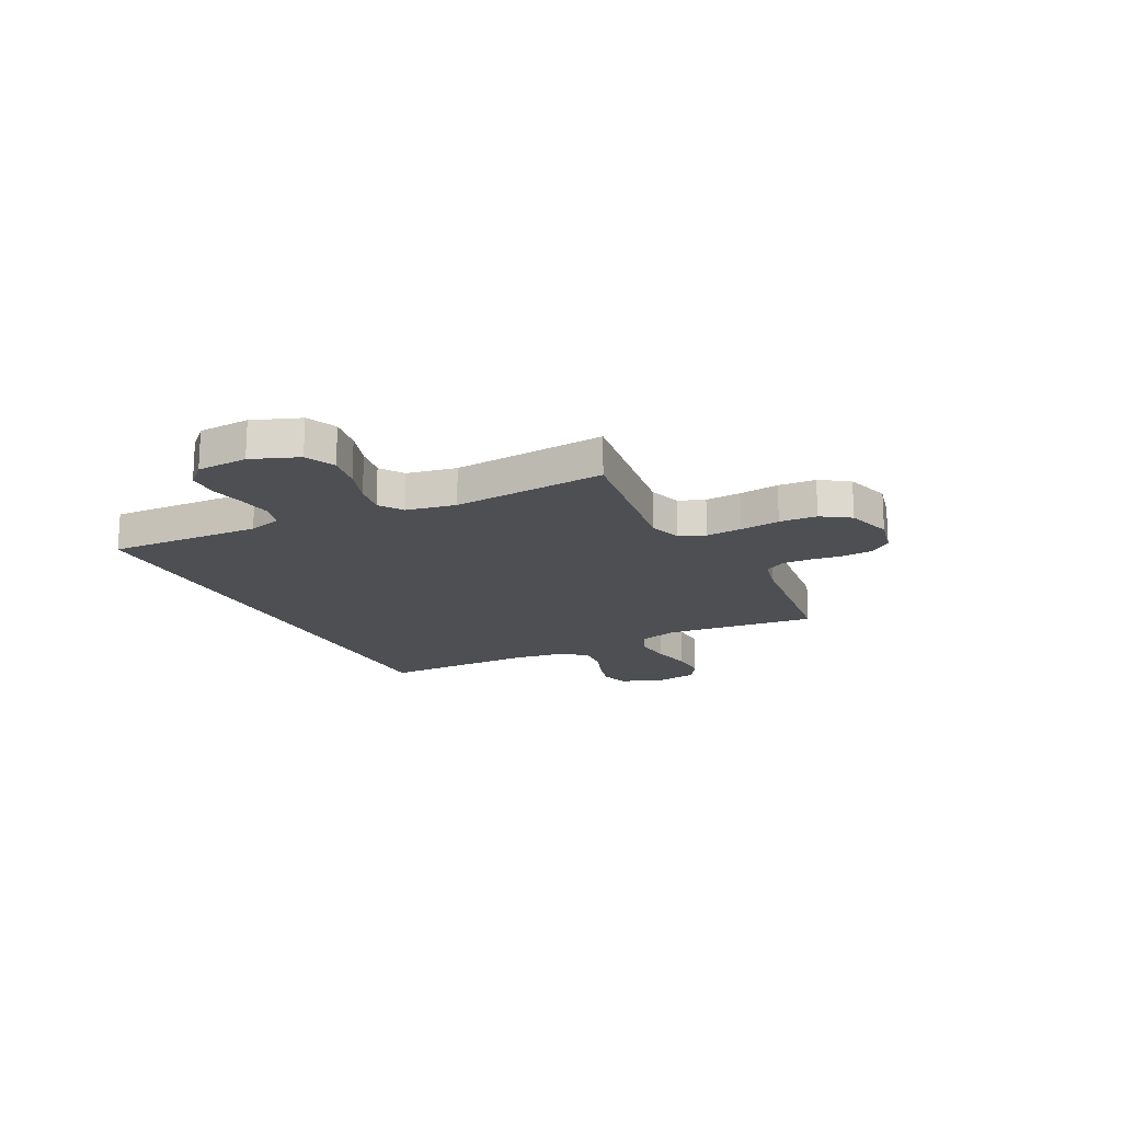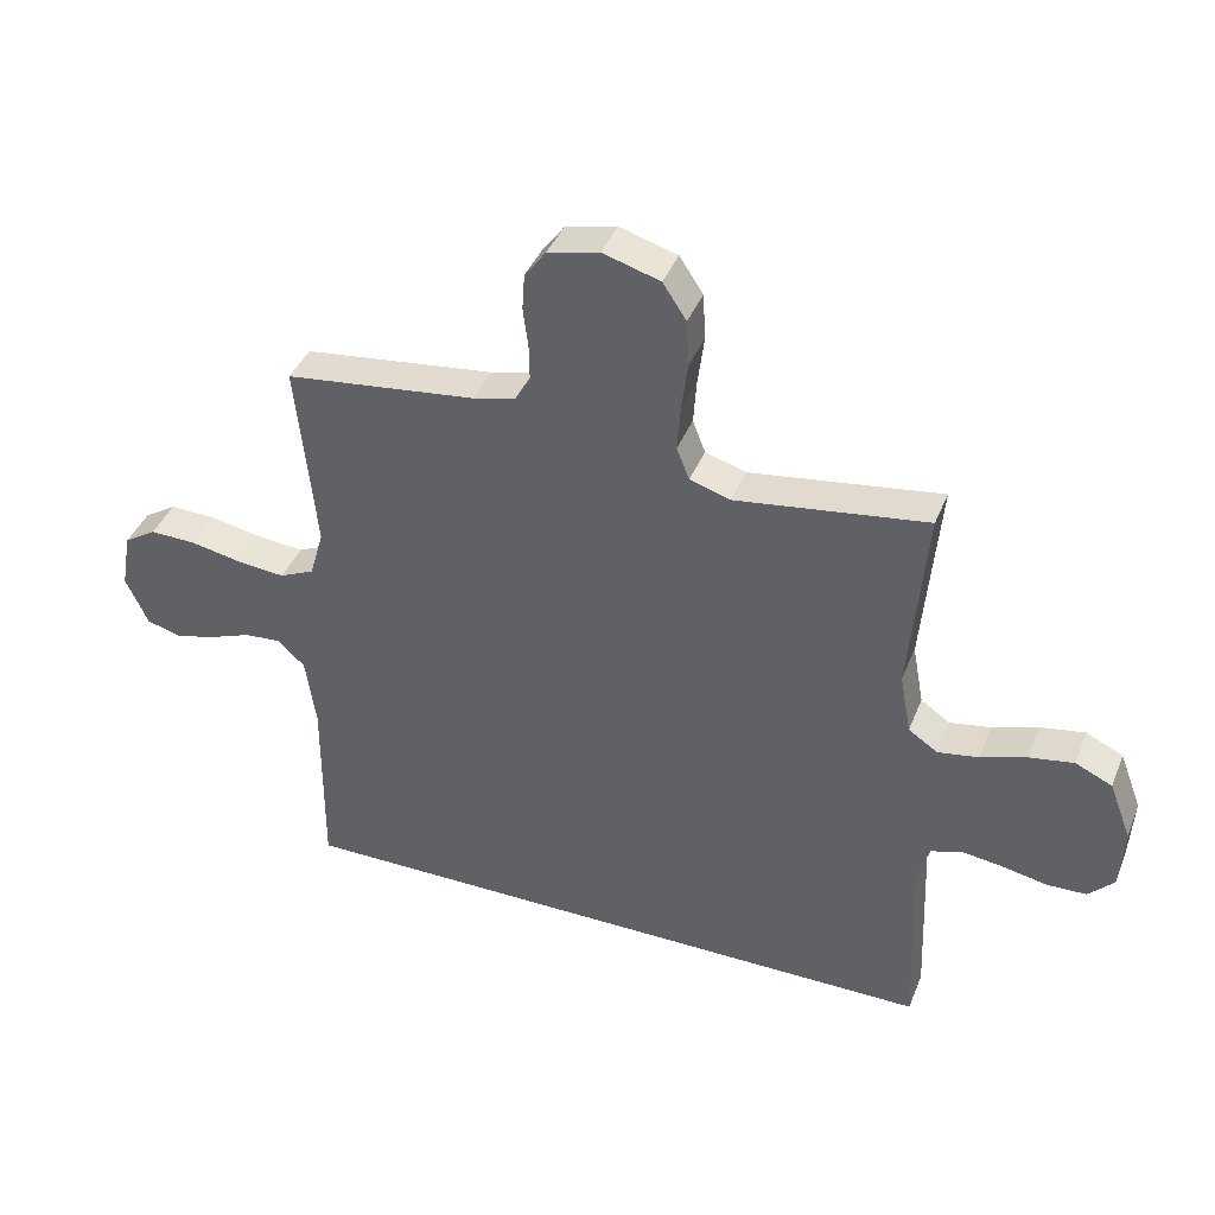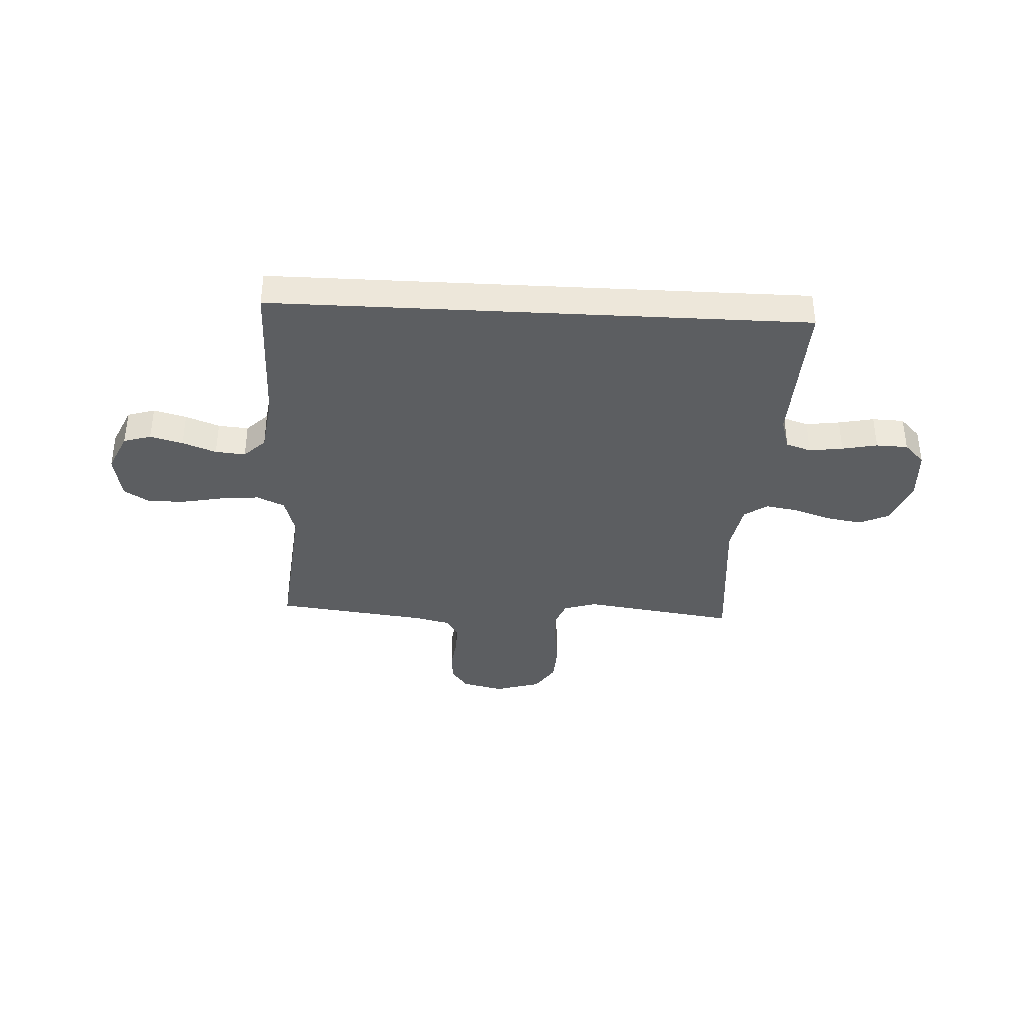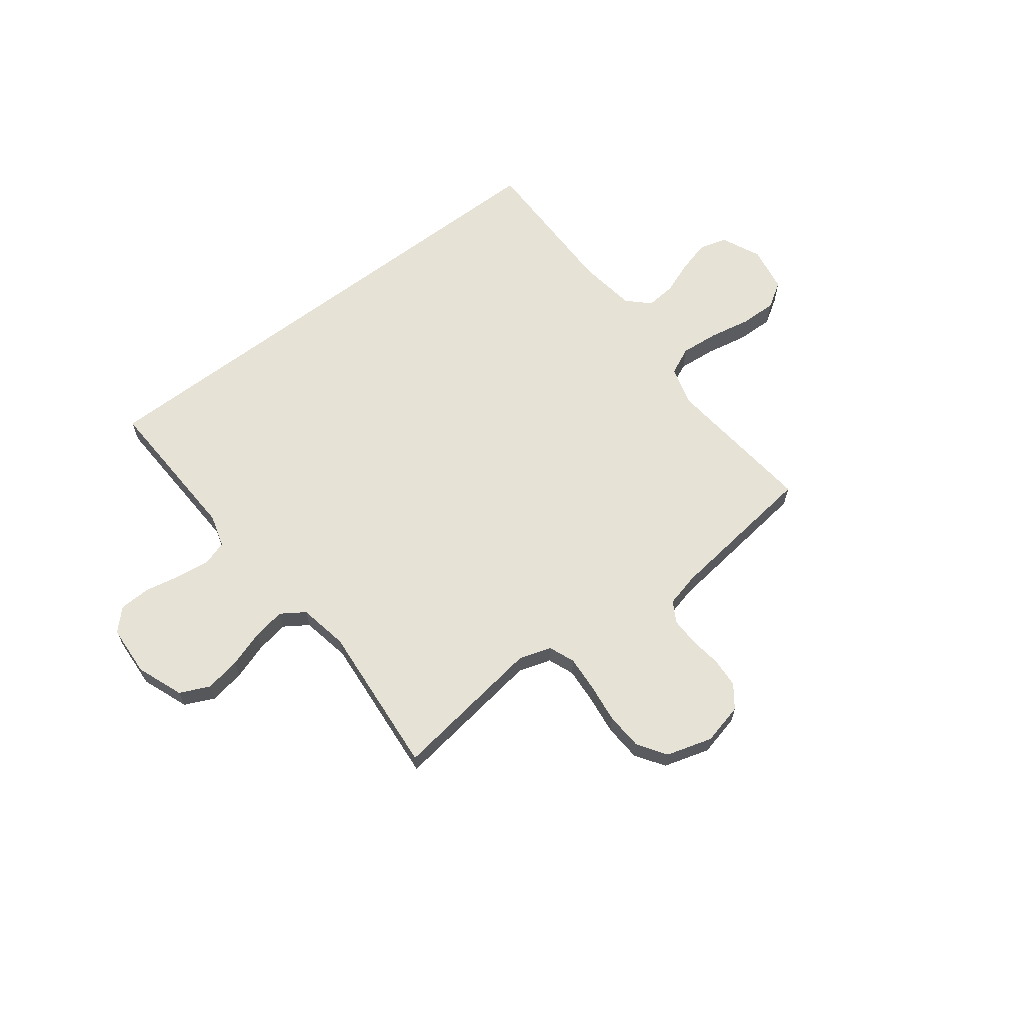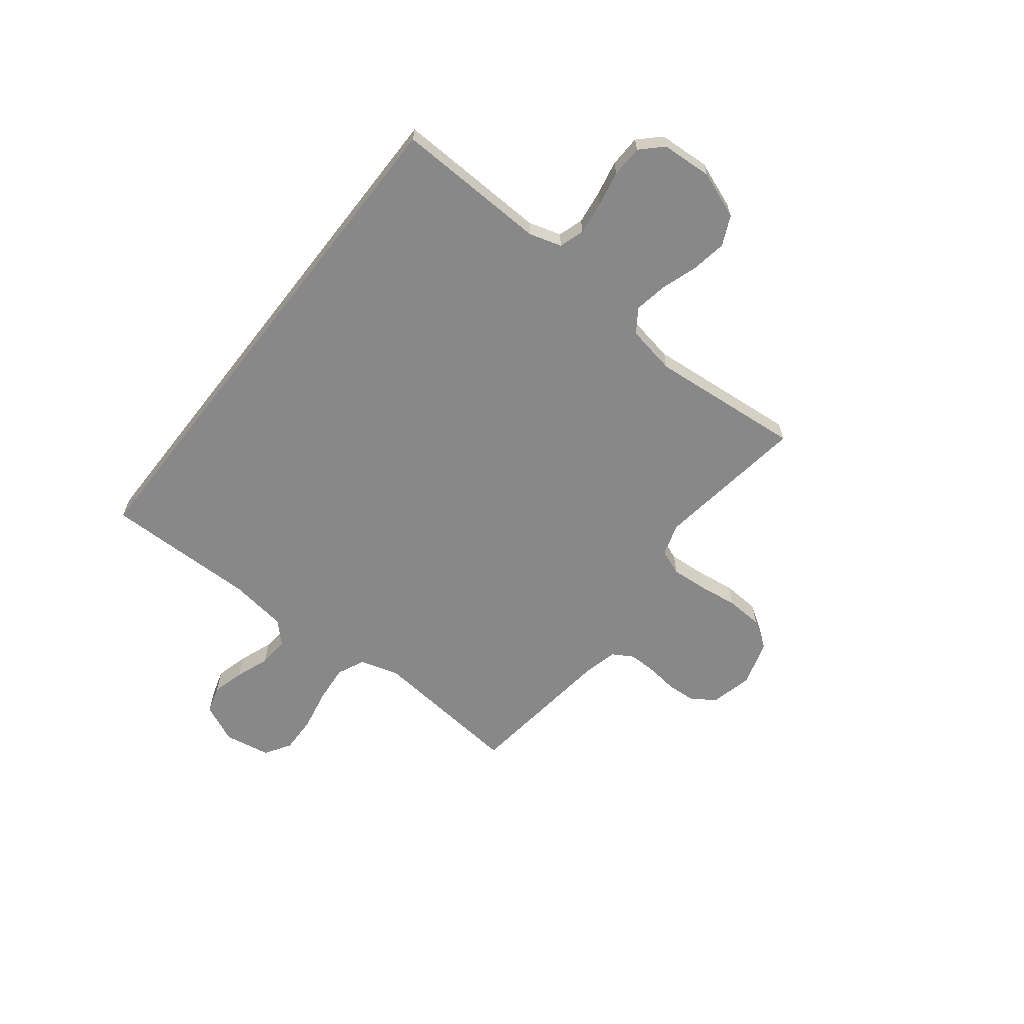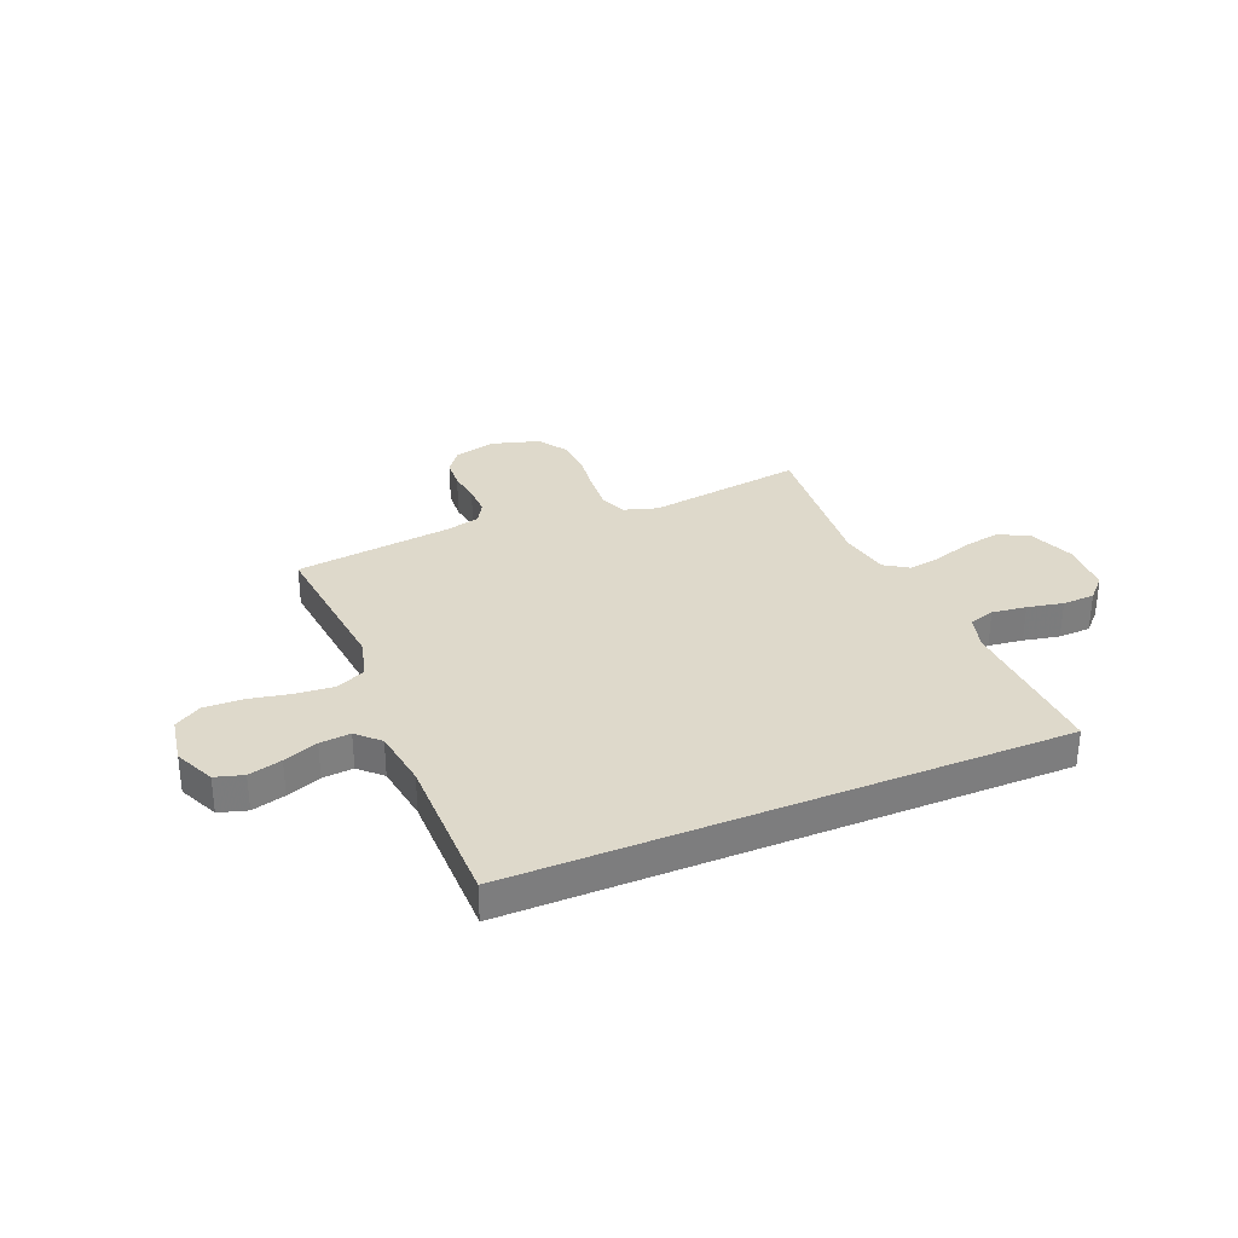
<metadata>
{"format":"obj","ext":"obj","renderer":"f3d","projection":"perspective","resolution":1024,"background":"white","views":[{"elev":-17.5,"azim":-63.3,"up":"+Y"},{"elev":40.3,"azim":-159.3,"up":"+Z"},{"elev":-37.3,"azim":177.0,"up":"+Y"},{"elev":63.9,"azim":-37.5,"up":"+Y"},{"elev":-62.9,"azim":-127.9,"up":"+Y"},{"elev":31.7,"azim":157.3,"up":"+Y"}]}
</metadata>
<code>
v 0.5 0.07 0.5
v 0.47 0.07 0.2
v 0.492 0.07 0.123
v 0.547 0.07 0.098
v 0.622 0.07 0.105
v 0.703 0.07 0.121
v 0.776 0.07 0.123
v 0.827 0.07 0.091
v 0.843 0.07 0
v 0.808 0.07 -0.077
v 0.754 0.07 -0.093
v 0.69 0.07 -0.076
v 0.624 0.07 -0.051
v 0.565 0.07 -0.046
v 0.523 0.07 -0.087
v 0.507 0.07 -0.2
v 0.509 0.07 -0.5
v -0.538 0.07 -0.5
v -0.526 0.07 -0.2
v -0.545 0.07 -0.136
v -0.594 0.07 -0.12
v -0.66 0.07 -0.129
v -0.729 0.07 -0.143
v -0.791 0.07 -0.141
v -0.831 0.07 -0.1
v -0.837 0.07 0
v -0.802 0.07 0.092
v -0.744 0.07 0.119
v -0.674 0.07 0.107
v -0.602 0.07 0.083
v -0.538 0.07 0.072
v -0.492 0.07 0.103
v -0.474 0.07 0.2
v -0.5 0.07 0.5
v -0.2 0.07 0.458
v -0.136 0.07 0.478
v -0.116 0.07 0.529
v -0.121 0.07 0.599
v -0.131 0.07 0.677
v -0.127 0.07 0.75
v -0.09 0.07 0.806
v 0 0.07 0.833
v 0.081 0.07 0.814
v 0.114 0.07 0.77
v 0.118 0.07 0.712
v 0.11 0.07 0.65
v 0.109 0.07 0.593
v 0.133 0.07 0.552
v 0.2 0.07 0.536
v 0.5 0 0.5
v 0.47 0 0.2
v 0.492 0 0.123
v 0.547 0 0.098
v 0.622 0 0.105
v 0.703 0 0.121
v 0.776 0 0.123
v 0.827 0 0.091
v 0.843 0 0
v 0.808 0 -0.077
v 0.754 0 -0.093
v 0.69 0 -0.076
v 0.624 0 -0.051
v 0.565 0 -0.046
v 0.523 0 -0.087
v 0.507 0 -0.2
v 0.509 0 -0.5
v -0.538 0 -0.5
v -0.526 0 -0.2
v -0.545 0 -0.136
v -0.594 0 -0.12
v -0.66 0 -0.129
v -0.729 0 -0.143
v -0.791 0 -0.141
v -0.831 0 -0.1
v -0.837 0 0
v -0.802 0 0.092
v -0.744 0 0.119
v -0.674 0 0.107
v -0.602 0 0.083
v -0.538 0 0.072
v -0.492 0 0.103
v -0.474 0 0.2
v -0.5 0 0.5
v -0.2 0 0.458
v -0.136 0 0.478
v -0.116 0 0.529
v -0.121 0 0.599
v -0.131 0 0.677
v -0.127 0 0.75
v -0.09 0 0.806
v 0 0 0.833
v 0.081 0 0.814
v 0.114 0 0.77
v 0.118 0 0.712
v 0.11 0 0.65
v 0.109 0 0.593
v 0.133 0 0.552
v 0.2 0 0.536
f 43 44 45 46
f 43 46 47
f 42 43 47
f 41 42 47
f 38 39 40 41
f 37 38 41 47
f 36 37 47 48
f 33 34 35
f 32 33 35 36
f 27 28 29 30
f 27 30 31
f 26 27 31
f 25 26 31
f 22 23 24 25
f 21 22 25 31
f 20 21 31 32
f 16 17 18 19
f 15 16 19 20
f 14 15 20 32
f 10 11 12 13
f 8 9 10 13
f 5 6 7 8
f 4 5 8 13
f 3 4 13 14
f 49 1 2
f 49 2 3
f 32 36 48 49
f 3 14 32 49
f 95 94 93 92
f 96 95 92
f 96 92 91
f 96 91 90
f 90 89 88 87
f 96 90 87 86
f 97 96 86 85
f 84 83 82
f 85 84 82 81
f 79 78 77 76
f 80 79 76
f 80 76 75
f 80 75 74
f 74 73 72 71
f 80 74 71 70
f 81 80 70 69
f 68 67 66 65
f 69 68 65 64
f 81 69 64 63
f 62 61 60 59
f 62 59 58 57
f 57 56 55 54
f 62 57 54 53
f 63 62 53 52
f 51 50 98
f 52 51 98
f 98 97 85 81
f 98 81 63 52
f 1 50 51 2
f 2 51 52 3
f 3 52 53 4
f 4 53 54 5
f 5 54 55 6
f 6 55 56 7
f 7 56 57 8
f 8 57 58 9
f 9 58 59 10
f 10 59 60 11
f 11 60 61 12
f 12 61 62 13
f 13 62 63 14
f 14 63 64 15
f 15 64 65 16
f 16 65 66 17
f 17 66 67 18
f 18 67 68 19
f 19 68 69 20
f 20 69 70 21
f 21 70 71 22
f 22 71 72 23
f 23 72 73 24
f 24 73 74 25
f 25 74 75 26
f 26 75 76 27
f 27 76 77 28
f 28 77 78 29
f 29 78 79 30
f 30 79 80 31
f 31 80 81 32
f 32 81 82 33
f 33 82 83 34
f 34 83 84 35
f 35 84 85 36
f 36 85 86 37
f 37 86 87 38
f 38 87 88 39
f 39 88 89 40
f 40 89 90 41
f 41 90 91 42
f 42 91 92 43
f 43 92 93 44
f 44 93 94 45
f 45 94 95 46
f 46 95 96 47
f 47 96 97 48
f 48 97 98 49
f 49 98 50 1

</code>
